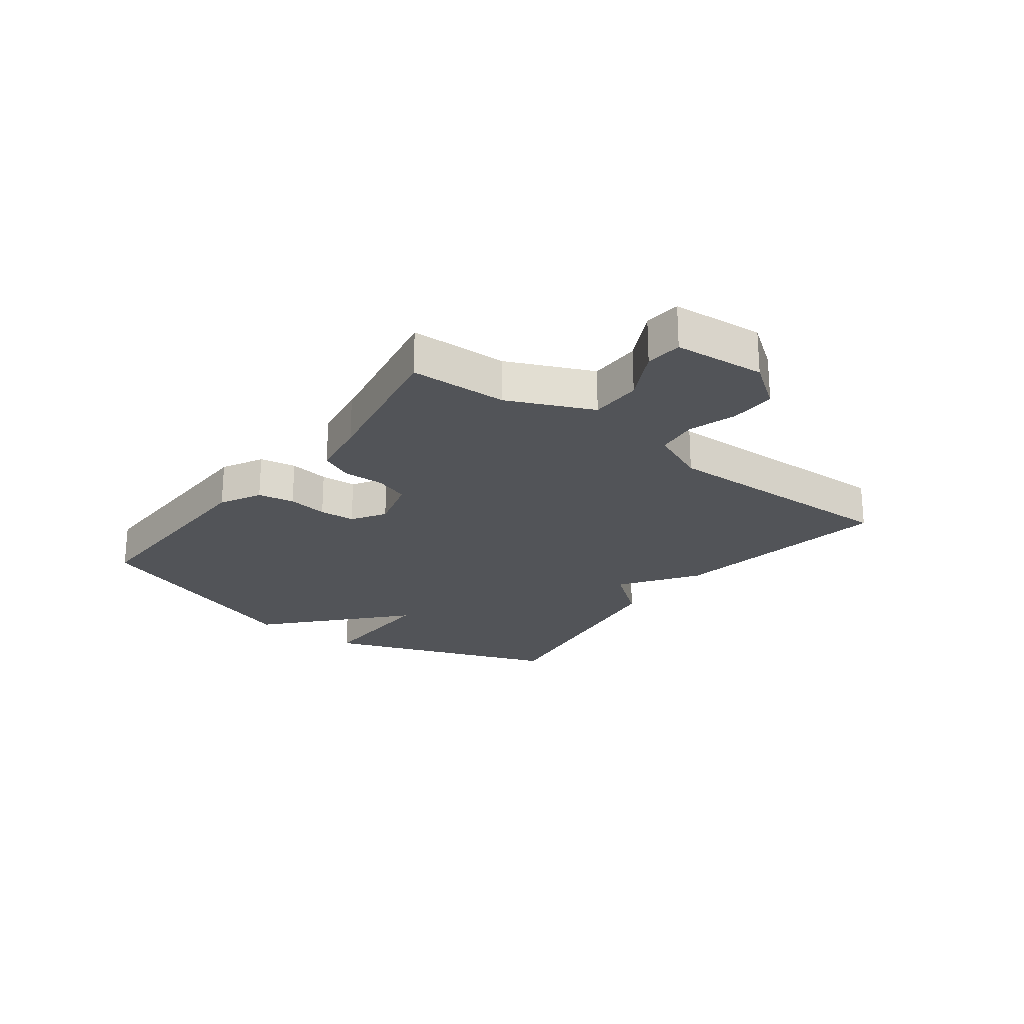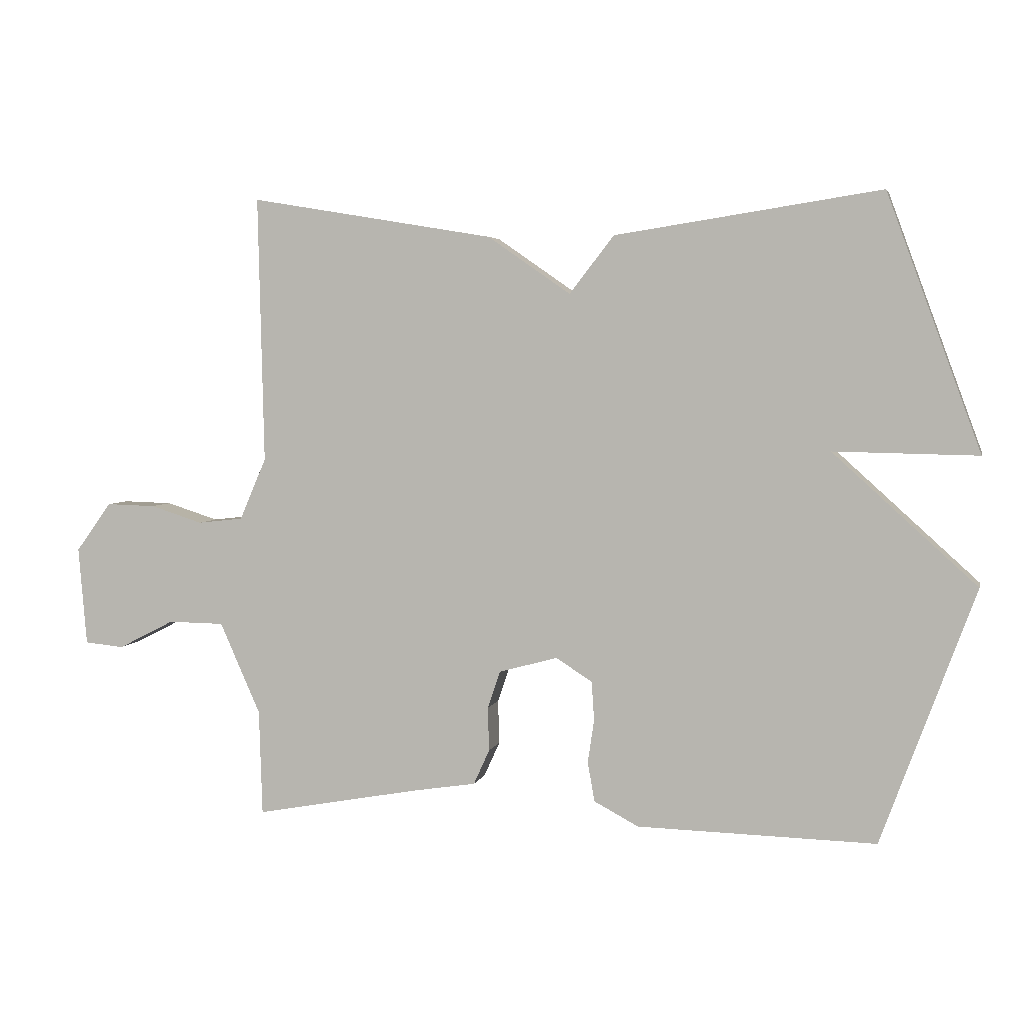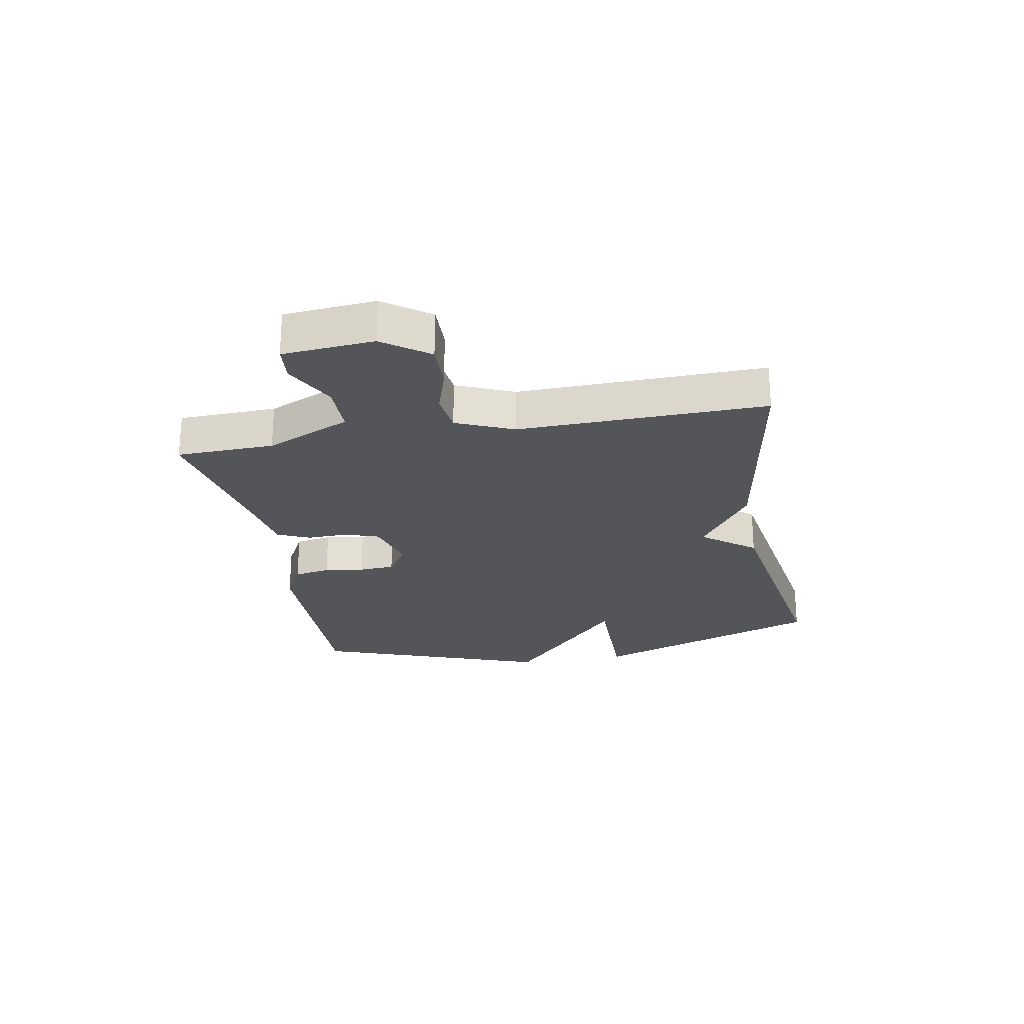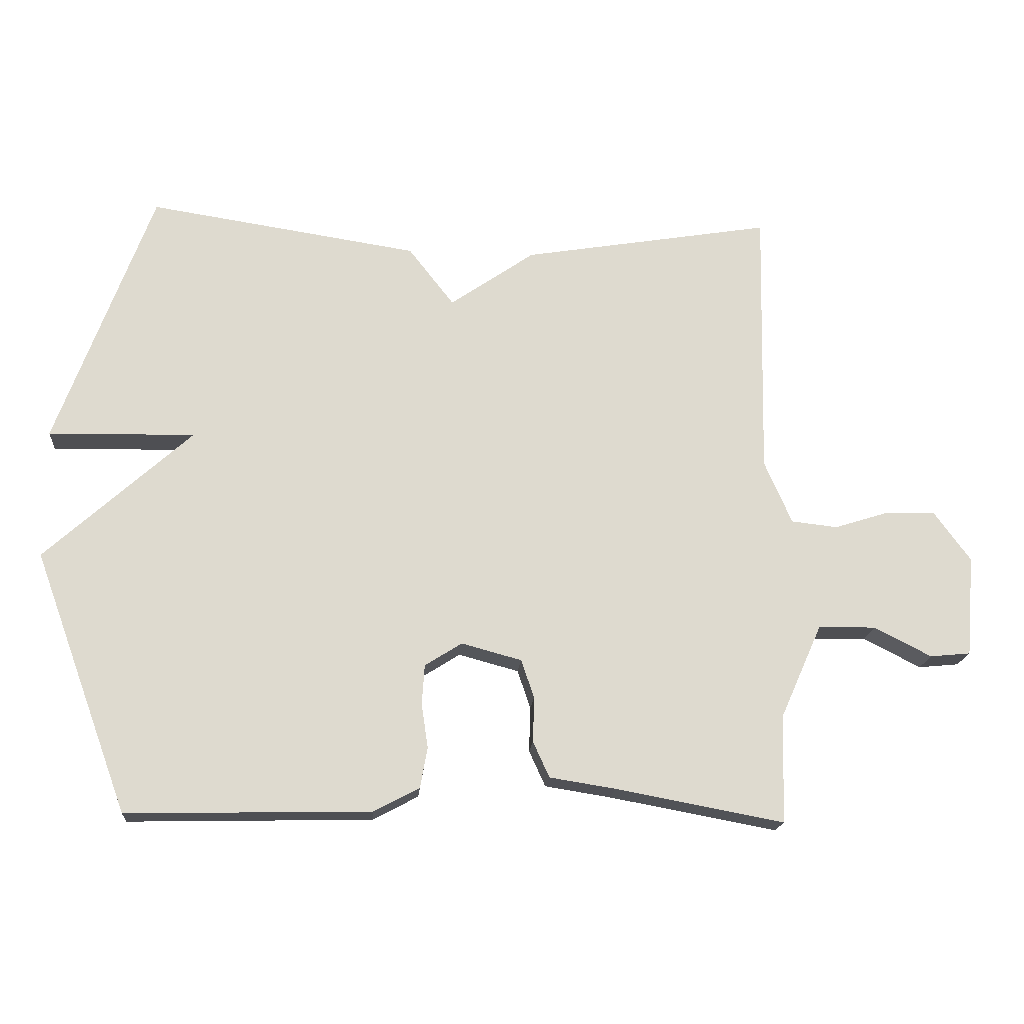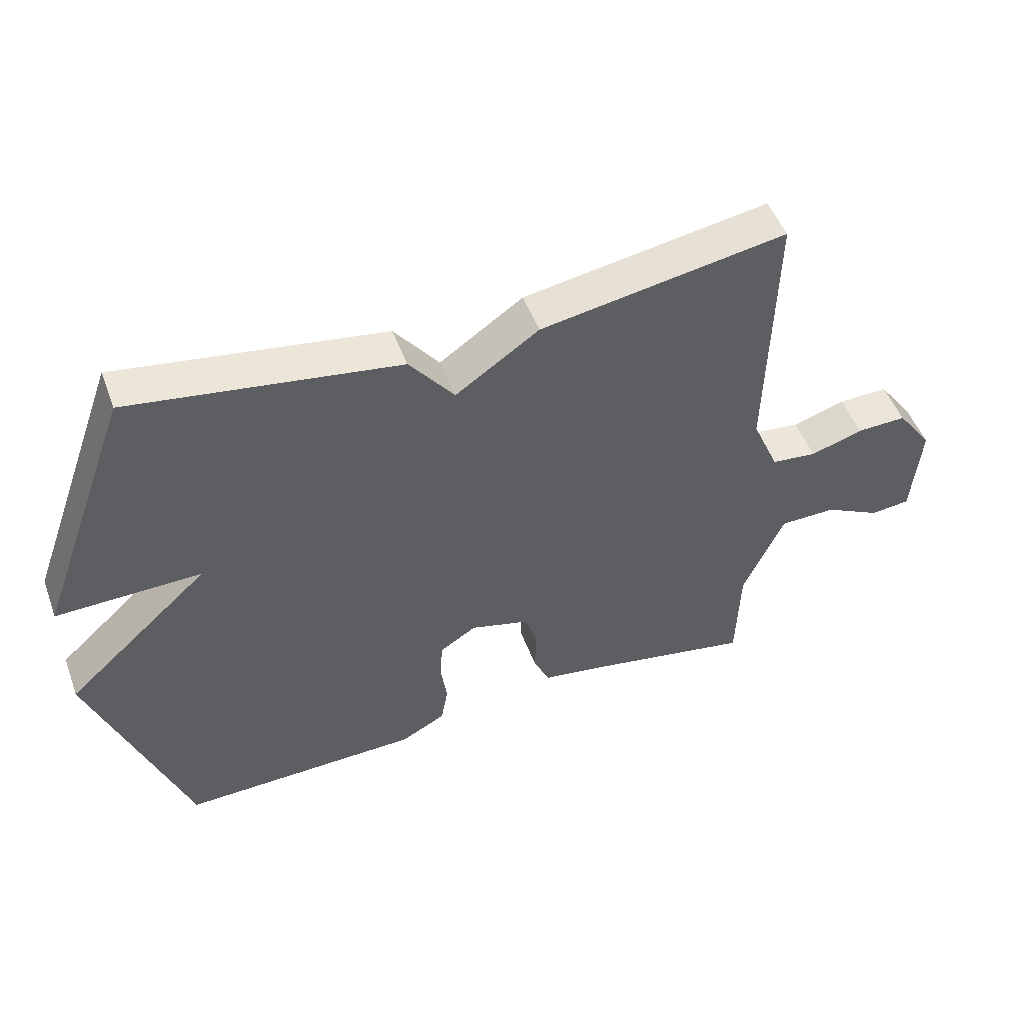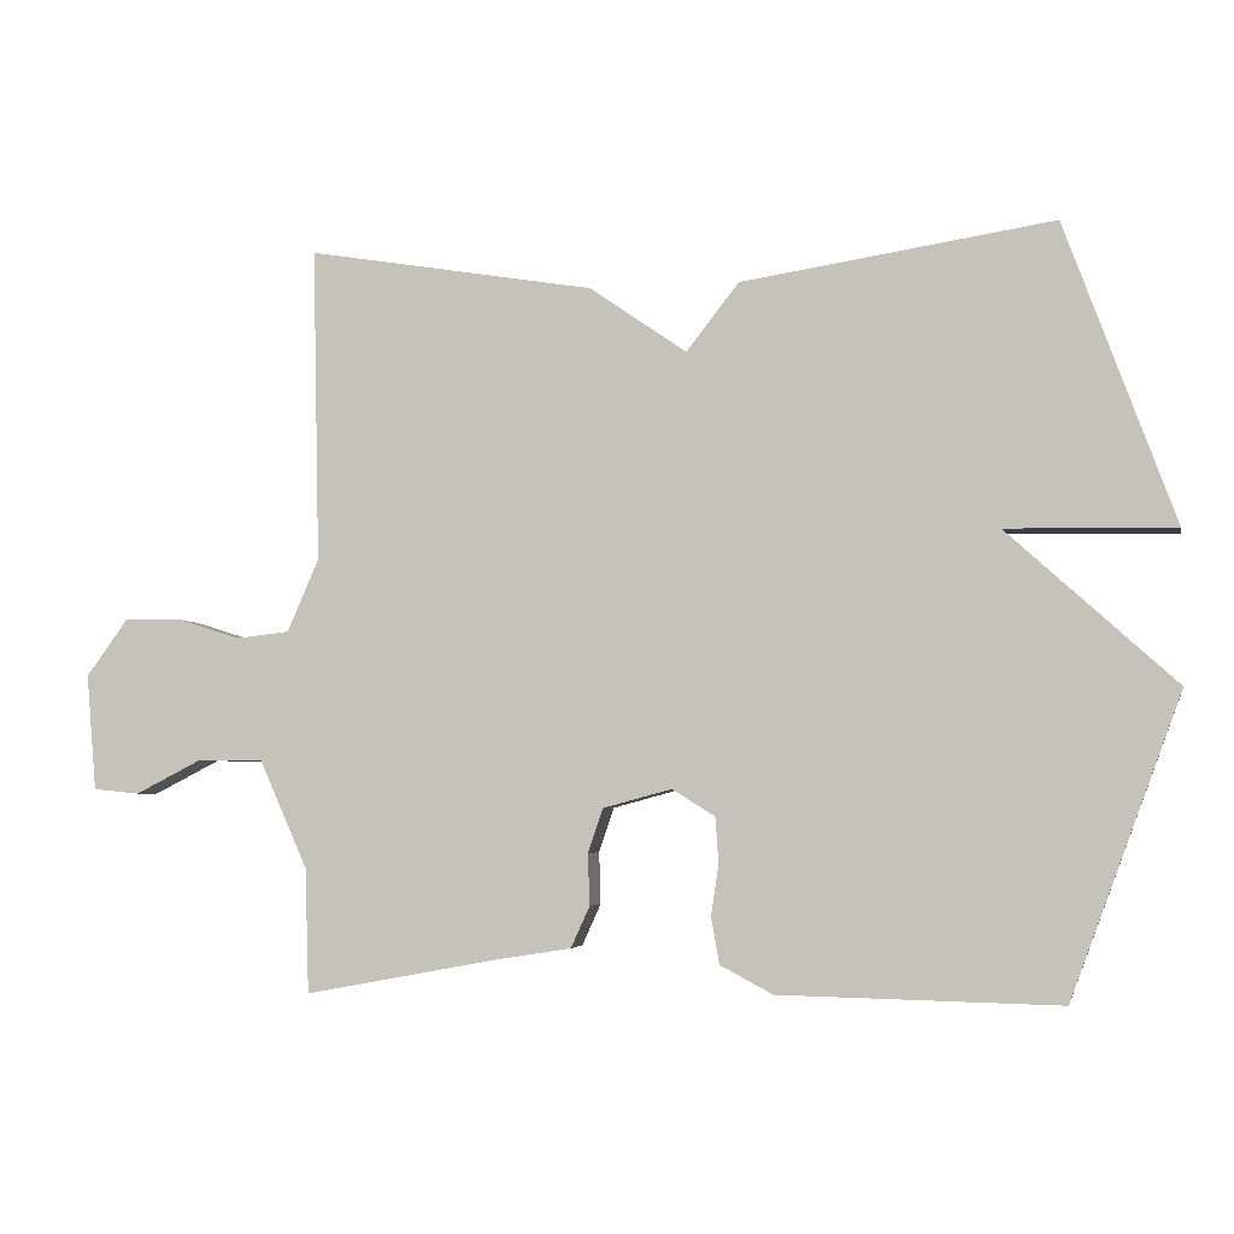
<metadata>
{"format":"obj","ext":"obj","renderer":"f3d","projection":"perspective","resolution":1024,"background":"white","views":[{"elev":-23.1,"azim":-126.9,"up":"+Y"},{"elev":4.3,"azim":13.2,"up":"+Z"},{"elev":-24.1,"azim":-79.6,"up":"+Y"},{"elev":-18.3,"azim":175.6,"up":"+Z"},{"elev":50.1,"azim":159.9,"up":"+Z"},{"elev":-3.9,"azim":11.7,"up":"+Z"}]}
</metadata>
<code>
v 0.5 0.07 0.5
v 0.647 0.07 0.1
v 0.422 0.07 0.104
v 0.647 0.07 -0.1
v 0.5 0.07 -0.5
v 0.126 0.07 -0.492
v 0.056 0.07 -0.455
v 0.045 0.07 -0.393
v 0.055 0.07 -0.325
v 0.051 0.07 -0.264
v -0.006 0.07 -0.228
v -0.098 0.07 -0.253
v -0.118 0.07 -0.312
v -0.116 0.07 -0.381
v -0.141 0.07 -0.436
v -0.242 0.07 -0.452
v -0.5 0.07 -0.5
v -0.505 0.07 -0.334
v -0.569 0.07 -0.19
v -0.657 0.07 -0.189
v -0.745 0.07 -0.234
v -0.807 0.07 -0.228
v -0.82 0.07 -0.073
v -0.764 0.07 0.004
v -0.686 0.07 0.002
v -0.604 0.07 -0.024
v -0.533 0.07 -0.016
v -0.491 0.07 0.081
v -0.5 0.07 0.5
v -0.116 0.07 0.436
v 0.014 0.07 0.346
v 0.084 0.07 0.436
v 0.5 0 0.5
v 0.647 0 0.1
v 0.422 0 0.104
v 0.647 0 -0.1
v 0.5 0 -0.5
v 0.126 0 -0.492
v 0.056 0 -0.455
v 0.045 0 -0.393
v 0.055 0 -0.325
v 0.051 0 -0.264
v -0.006 0 -0.228
v -0.098 0 -0.253
v -0.118 0 -0.312
v -0.116 0 -0.381
v -0.141 0 -0.436
v -0.242 0 -0.452
v -0.5 0 -0.5
v -0.505 0 -0.334
v -0.569 0 -0.19
v -0.657 0 -0.189
v -0.745 0 -0.234
v -0.807 0 -0.228
v -0.82 0 -0.073
v -0.764 0 0.004
v -0.686 0 0.002
v -0.604 0 -0.024
v -0.533 0 -0.016
v -0.491 0 0.081
v -0.5 0 0.5
v -0.116 0 0.436
v 0.014 0 0.346
v 0.084 0 0.436
f 1 2 3
f 32 1 3
f 31 32 3
f 28 29 30 31
f 31 3 4
f 28 31 4
f 27 28 4
f 26 27 4
f 24 25 26
f 23 24 26
f 22 23 26
f 21 22 26
f 20 21 26
f 19 20 26 4
f 16 17 18
f 16 18 19
f 15 16 19
f 14 15 19
f 13 14 19
f 12 13 19
f 11 12 19
f 7 8 9
f 6 7 9
f 5 6 9
f 4 5 9
f 4 9 10
f 11 19 4
f 4 10 11
f 35 34 33
f 35 33 64
f 35 64 63
f 63 62 61 60
f 36 35 63
f 36 63 60
f 36 60 59
f 36 59 58
f 58 57 56
f 58 56 55
f 58 55 54
f 58 54 53
f 58 53 52
f 36 58 52 51
f 50 49 48
f 51 50 48
f 51 48 47
f 51 47 46
f 51 46 45
f 51 45 44
f 51 44 43
f 41 40 39
f 41 39 38
f 41 38 37
f 41 37 36
f 42 41 36
f 36 51 43
f 43 42 36
f 1 33 34 2
f 2 34 35 3
f 3 35 36 4
f 4 36 37 5
f 5 37 38 6
f 6 38 39 7
f 7 39 40 8
f 8 40 41 9
f 9 41 42 10
f 10 42 43 11
f 11 43 44 12
f 12 44 45 13
f 13 45 46 14
f 14 46 47 15
f 15 47 48 16
f 16 48 49 17
f 17 49 50 18
f 18 50 51 19
f 19 51 52 20
f 20 52 53 21
f 21 53 54 22
f 22 54 55 23
f 23 55 56 24
f 24 56 57 25
f 25 57 58 26
f 26 58 59 27
f 27 59 60 28
f 28 60 61 29
f 29 61 62 30
f 30 62 63 31
f 31 63 64 32
f 32 64 33 1

</code>
